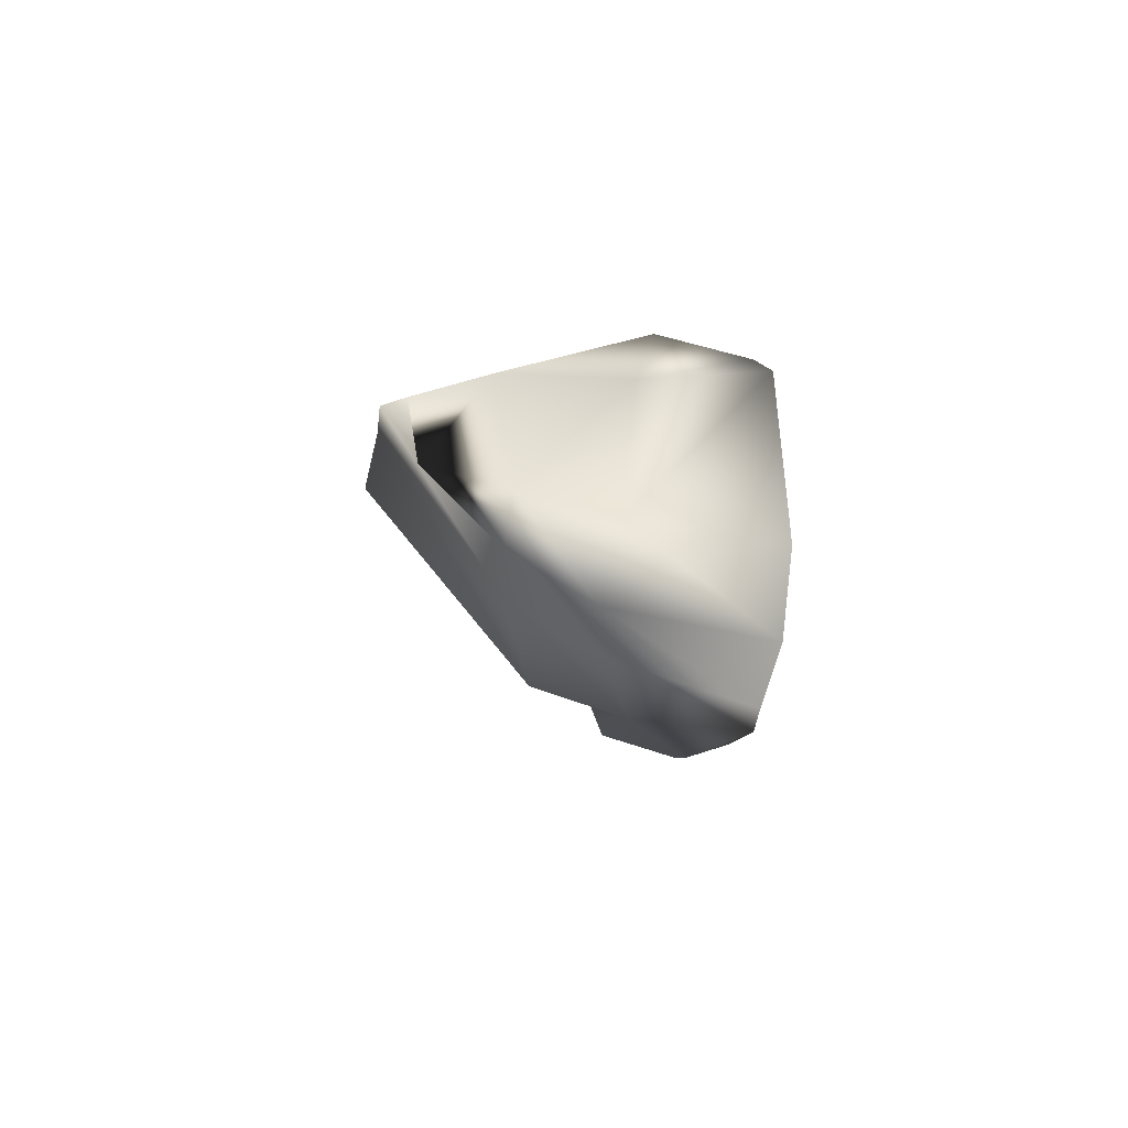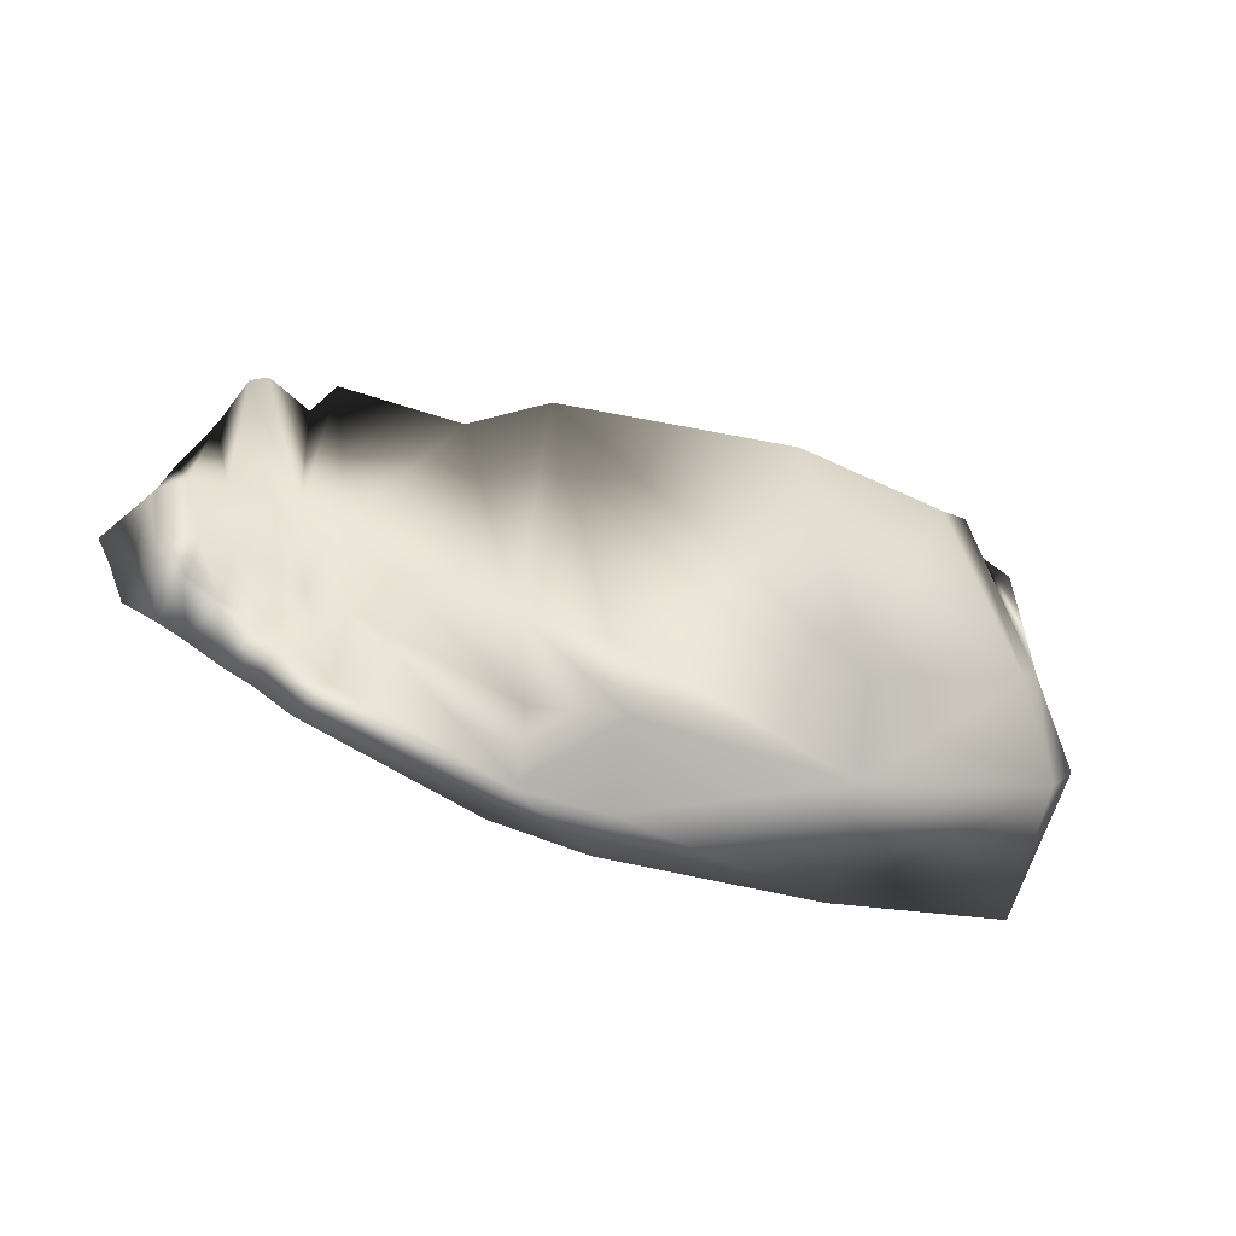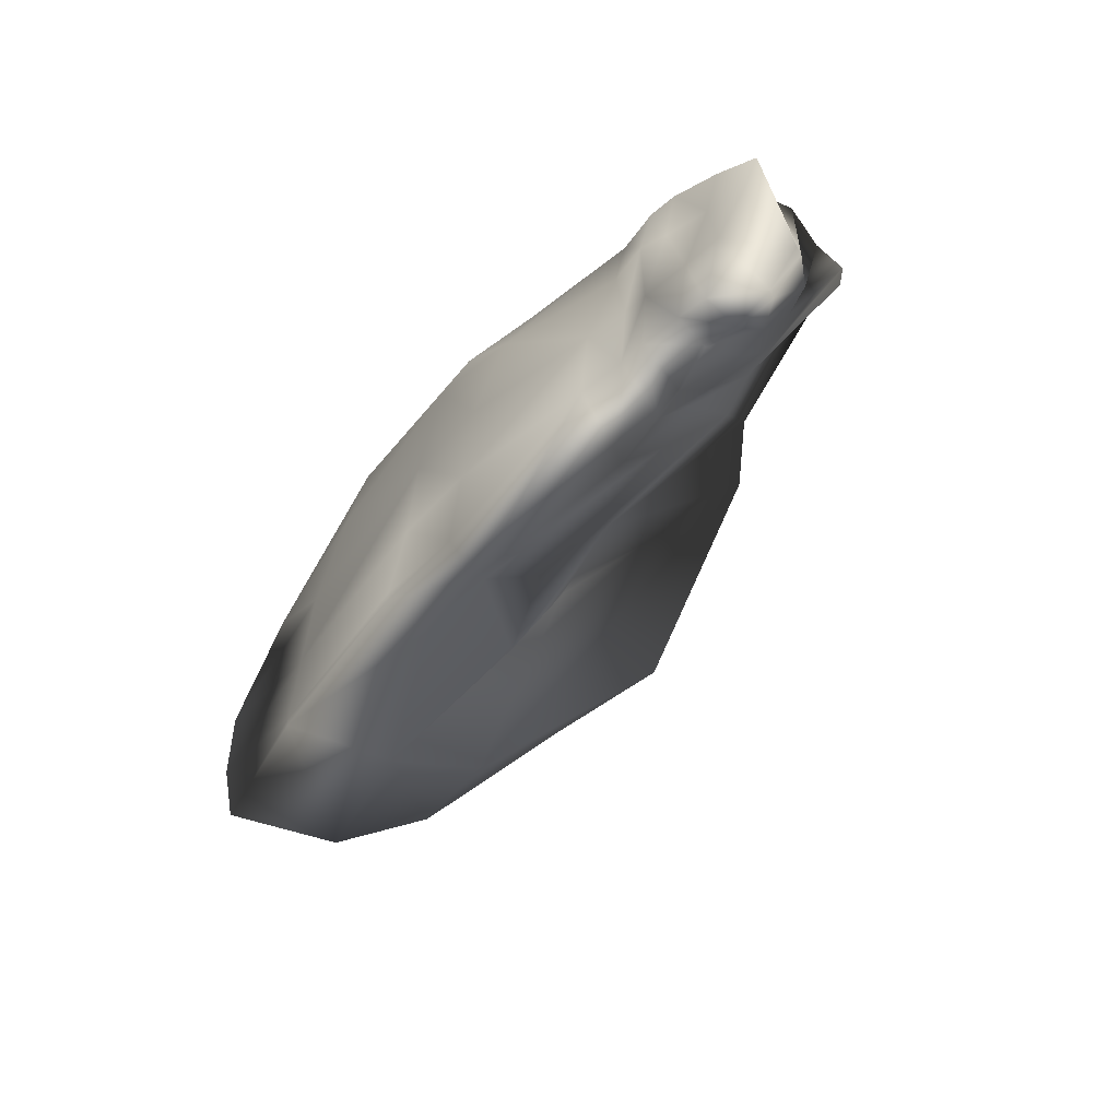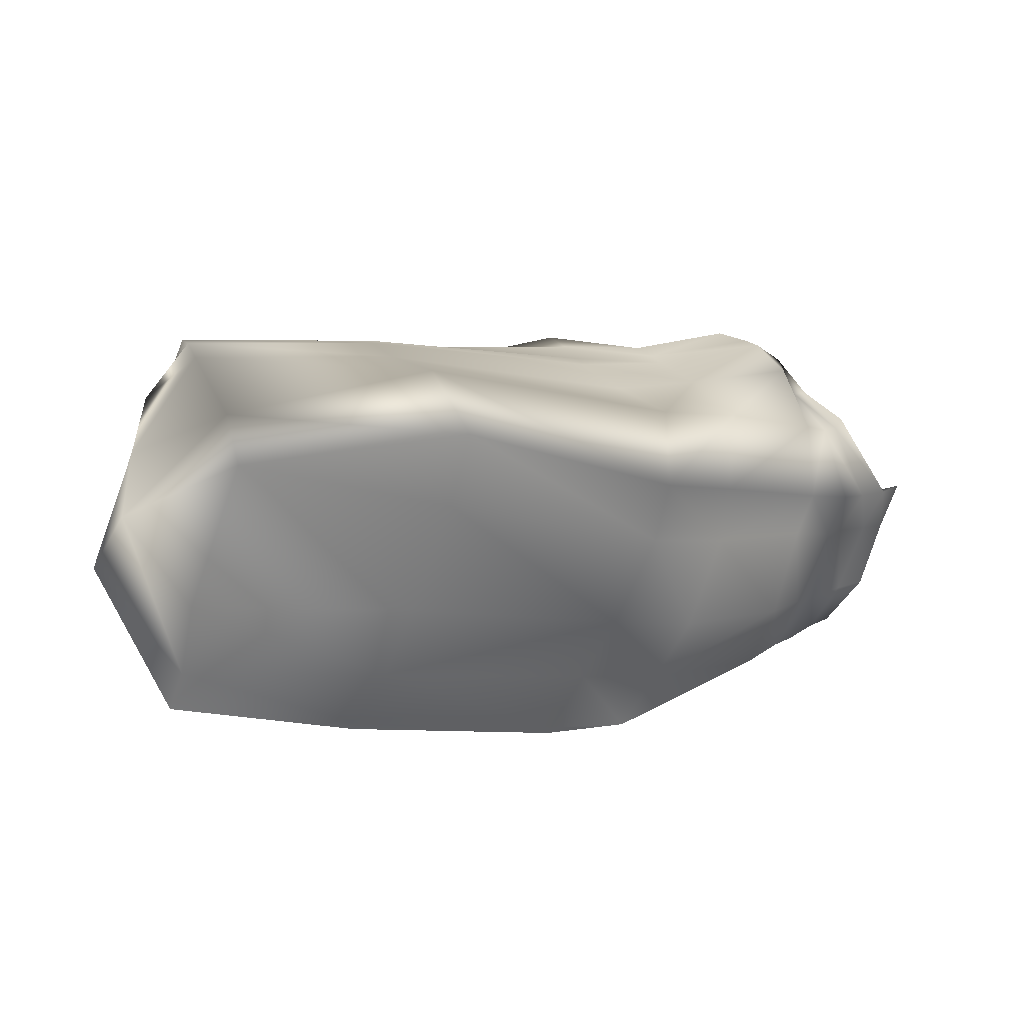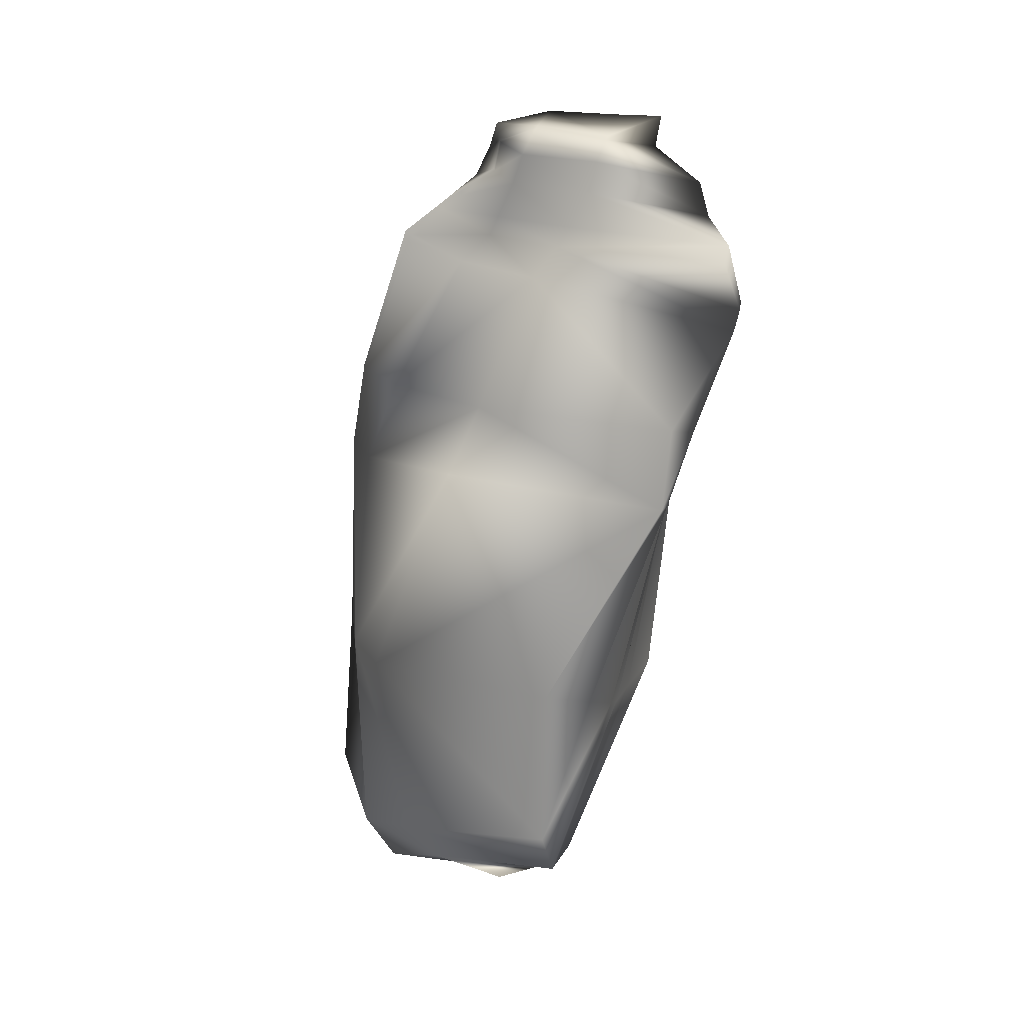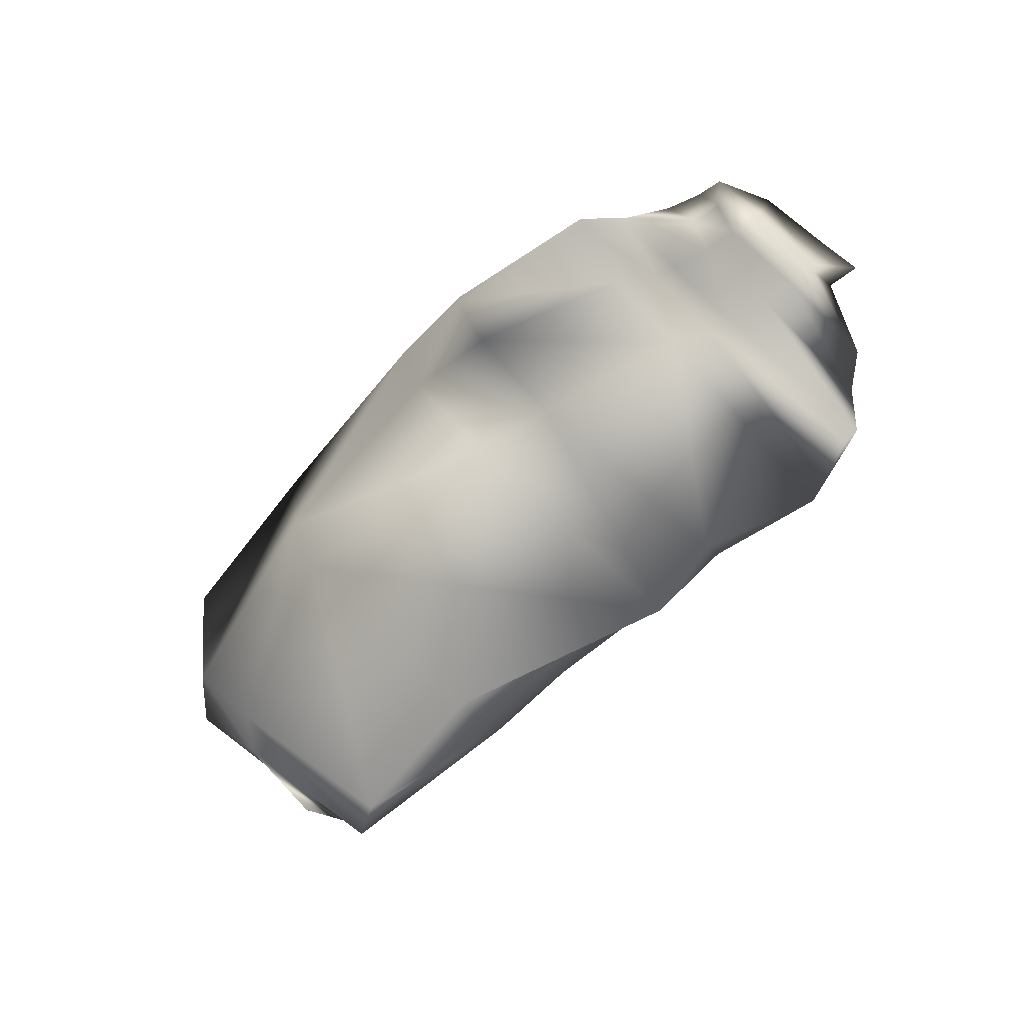
<metadata>
{"format":"obj","ext":"obj","renderer":"f3d","projection":"perspective","resolution":1024,"background":"white","views":[{"elev":12.1,"azim":90.1,"up":"+Z"},{"elev":-76.4,"azim":-17.7,"up":"+Z"},{"elev":-61.0,"azim":-119.5,"up":"+Z"},{"elev":32.3,"azim":156.8,"up":"+Z"},{"elev":-72.5,"azim":-116.0,"up":"+Y"},{"elev":-65.9,"azim":-150.2,"up":"+Y"}]}
</metadata>
<code>
g default
v 0.1725 -0.004042 0.01273
v 0.1603 0.00354 0.03792
v 0.1626 -0.001713 -0.006286
v 0.1476 -0.03083 0.04421
v 0.1488 0.05751 0.02702
v 0.1499 -0.03363 0.0257
v 0.1544 0.05454 -0.003487
v 0.159 0.04747 -0.0238
v 0.1255 0.05253 0.0796
v 0.1419 -0.03448 0.008333
v 0.1333 -0.06182 0.05054
v 0.1173 0.008654 0.07594
v 0.1168 -0.03734 0.07783
v 0.1128 -0.07559 0.06647
v 0.1125 -0.06647 0.06933
v 0.1012 -0.07755 0.05575
v 0.08548 0.00753 -0.04849
v 0.0882 0.05187 -0.05256
v 0.08676 0.05251 -0.04946
v 0.06289 0.05808 0.002591
v 0.07477 0.05553 -0.02705
v 0.07792 -0.02732 -0.03879
v 0.03762 0.0176 0.08232
v 0.04001 -0.02132 0.07
v 0.04584 0.05631 0.04484
v 0.03671 0.0538 0.07291
v 0.0381 -0.052 0.06129
v 0.03601 -0.06187 0.05725
v 0.03256 -0.08102 0.04437
v 0.03682 -0.08828 0.02539
v 0.002961 0.03231 -0.08875
v 0.00135 0.04989 -0.08354
v 0.000101 0.0506 -0.08031
v -0.000972 -7e-06 -0.0805
v -0.01328 -0.01458 -0.0459
v -0.01381 0.05181 -0.05697
v -0.02607 0.05527 -0.03008
v -0.04264 0.05598 0.006405
v -0.05006 -0.02945 0.04353
v -0.05413 -0.003441 0.04398
v -0.05115 -0.03862 0.04169
v -0.05147 0.0496 0.02681
v -0.05259 -0.05545 0.03936
v -0.05988 0.02774 0.04759
v -0.05473 -0.07521 0.03402
v -0.03673 0.04451 -0.09463
v -0.03087 0.02743 -0.0981
v -0.03151 0.03033 -0.09917
v -0.03503 0.006545 -0.08336
v -0.04682 -0.01438 -0.04703
v -0.04997 0.04767 -0.07079
v -0.06354 0.05103 -0.04438
v -0.08522 -0.03451 0.03792
v -0.08586 -0.02718 0.03809
v -0.08444 -0.04734 0.03592
v -0.08325 -0.05906 0.02522
v -0.09055 -0.005373 0.03847
v -0.07836 0.0473 -0.008148
v -0.08514 0.04018 0.01154
v -0.095 0.02237 0.03541
v -0.09837 0.009828 -0.1056
v -0.1004 -0.006218 -0.08144
v -0.09883 0.01101 -0.1086
v -0.1109 -0.02768 -0.0525
v -0.132 -0.0577 0.02879
v -0.1073 0.03134 -0.08974
v -0.1164 0.03386 -0.06324
v -0.1392 -0.04566 0.0292
v -0.128 0.0284 -0.02838
v -0.1418 -0.03973 0.02912
v -0.1345 0.02791 -0.01077
v -0.1165 -0.008197 -0.07554
v -0.1451 -0.02118 0.02457
v -0.1269 -0.02706 -0.04893
v -0.1442 0.004334 0.009295
v -0.1156 0.005279 -0.09822
v -0.1166 0.006994 -0.1002
v -0.1252 -0.01005 -0.07595
v -0.1317 0.02778 -0.06632
v -0.1235 0.0252 -0.08981
v -0.1366 -0.02711 -0.04828
v -0.1252 0.003359 -0.09284
v -0.1444 0.02776 -0.03328
v -0.1262 0.00465 -0.09456
v -0.1521 0.02715 -0.01625
v -0.1553 -0.0562 0.01198
v -0.1411 0.02526 -0.06839
v -0.1332 0.02226 -0.09081
v -0.1573 -0.002106 0.001226
v -0.1616 -0.05312 0.01125
v -0.1411 -0.0127 -0.07652
v -0.1541 0.02305 -0.03661
v -0.1408 0.001971 -0.08513
v -0.1413 0.003538 -0.08582
v -0.1659 -0.006863 -0.002057
v -0.163 0.02427 -0.01968
v -0.1529 -0.02736 -0.04856
v -0.1672 -0.03661 0.000801
v -0.1475 0.01709 -0.09101
v -0.1584 0.01971 -0.07106
v -0.1538 -0.01395 -0.07836
v -0.1766 -0.0187 -0.006128
v -0.1533 -0.003239 -0.08827
v -0.1536 -0.00182 -0.08904
v -0.1658 -0.02619 -0.05009
v -0.1708 0.01667 -0.04319
v -0.1794 0.01679 -0.02592
v -0.1583 0.01322 -0.09281
v -0.1651 -0.01069 -0.07807
v -0.1668 -0.008274 -0.07757
v -0.1751 -0.01868 -0.04974
v -0.1729 0.0159 -0.07408
v -0.1767 -0.01573 -0.0495
v -0.1842 0.01094 -0.04845
v -0.1924 0.00881 -0.03044
v -0.1545 -0.02567 0.008314
g Rock_09
f 1 2 4 6
f 2 1 7 5
f 3 1 6 10
f 9 12 2 5
f 4 2 12 13
f 1 3 8 7
f 3 17 18 8
f 17 3 10 22
f 9 5 20 25
f 6 4 11 15 14
f 10 6 14 16
f 12 9 26 23
f 7 8 19 21
f 5 7 21 20
f 8 18 19
f 9 25 26
f 11 4 13 15
f 22 10 16 30
f 13 12 23 24
f 15 13 24 27
f 14 15 27 28
f 16 14 28 29
f 16 29 30
f 31 32 18 17 34
f 19 18 32 33
f 21 19 33 36
f 17 22 35 34
f 37 20 21 36
f 22 30 45 35
f 25 20 37 38
f 24 23 44 40
f 27 24 40 39
f 26 25 38 42
f 23 26 42 44
f 29 28 41 43
f 28 27 39 41
f 30 29 43 45
f 32 31 48 46
f 31 47 48
f 33 32 46
f 36 33 46 51
f 34 35 50 49
f 34 49 47 31
f 37 36 51 52
f 38 37 52 58
f 42 38 58 59
f 39 40 57 54
f 41 39 54 53
f 57 40 44 60
f 50 35 45 56
f 43 41 53 55
f 45 43 55 56
f 60 44 42 59
f 48 47 61 63
f 49 50 64 62
f 64 50 56 65
f 66 51 46 48 63
f 53 54 70 68
f 58 52 67 69
f 73 57 60 75
f 71 59 58 69
f 47 49 62 61
f 56 55 65
f 65 55 53 68
f 75 60 59 71
f 72 62 64 74
f 63 61 76 77
f 74 64 65 68 86
f 51 66 67 52
f 80 66 63 77
f 61 62 72 76
f 67 66 80 79
f 70 54 57 73
f 68 70 90 86
f 71 69 83 85
f 116 73 75 89
f 69 67 79 83
f 78 72 74 81
f 90 70 73 116 98
f 76 72 78 82
f 77 76 82 84
f 91 78 81 97
f 87 79 80 88
f 83 79 87 92
f 116 89 95
f 88 80 77 84
f 97 81 90 98
f 74 86 90 81
f 85 83 92 96
f 84 82 93 94
f 88 84 94 99
f 89 85 96 95
f 98 116 95 102
f 92 87 100 106
f 87 88 99 100
f 89 75 71 85
f 82 78 91 93
f 101 91 97 105
f 96 92 106 107
f 94 93 103 104
f 93 91 101 103
f 99 94 104 108
f 95 96 107 102
f 105 97 98 102
f 100 99 108 112
f 106 100 112 114
f 103 101 109
f 109 101 105 111
f 111 105 102 107 115
f 104 103 109 110
f 108 104 110 112
f 107 106 114 115
f 110 109 111 113
f 113 111 115
f 112 110 113 114
f 113 115 114

</code>
